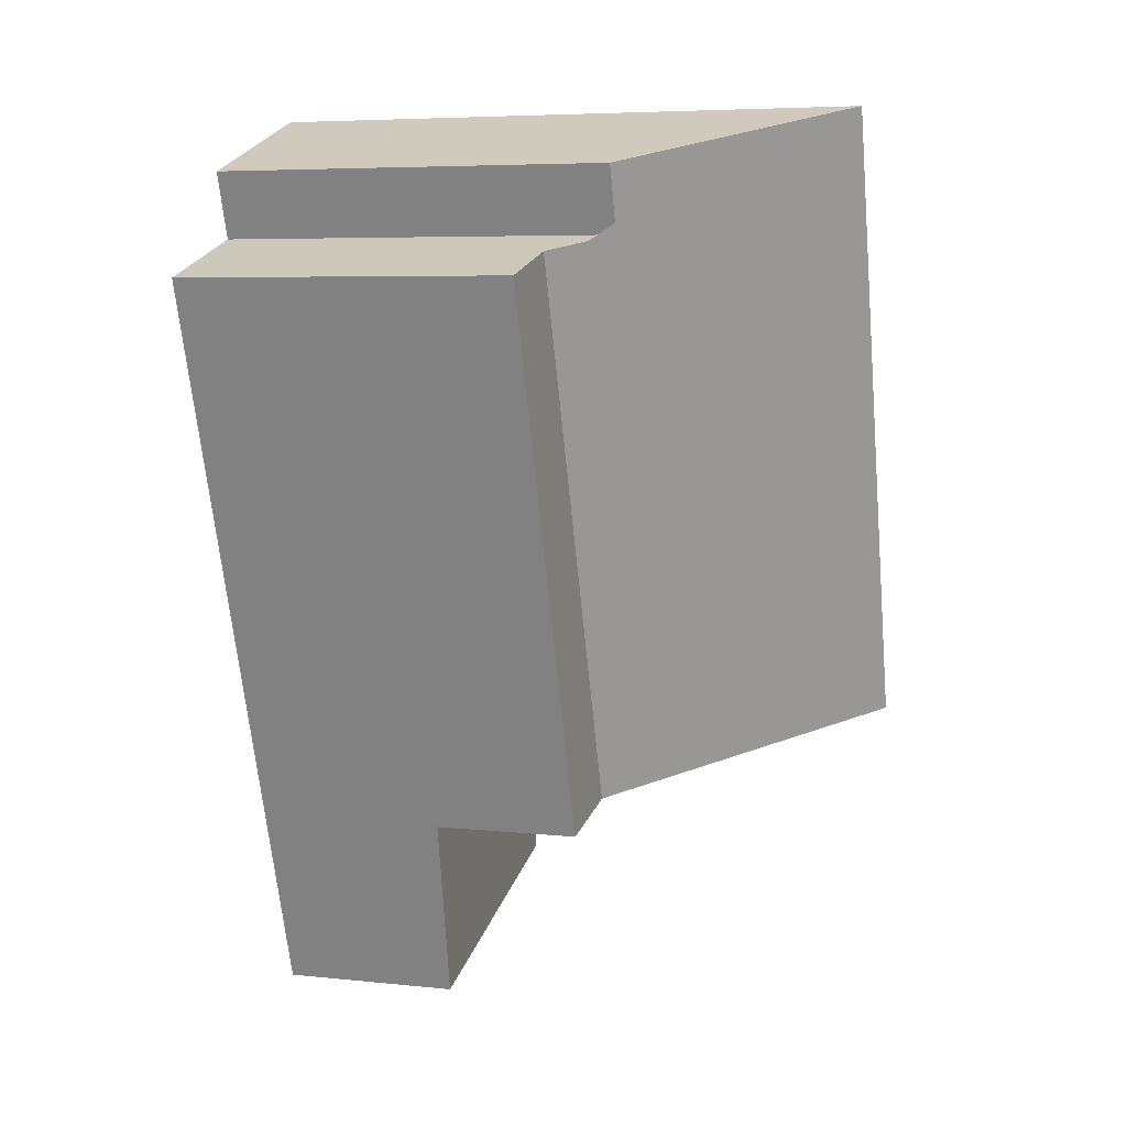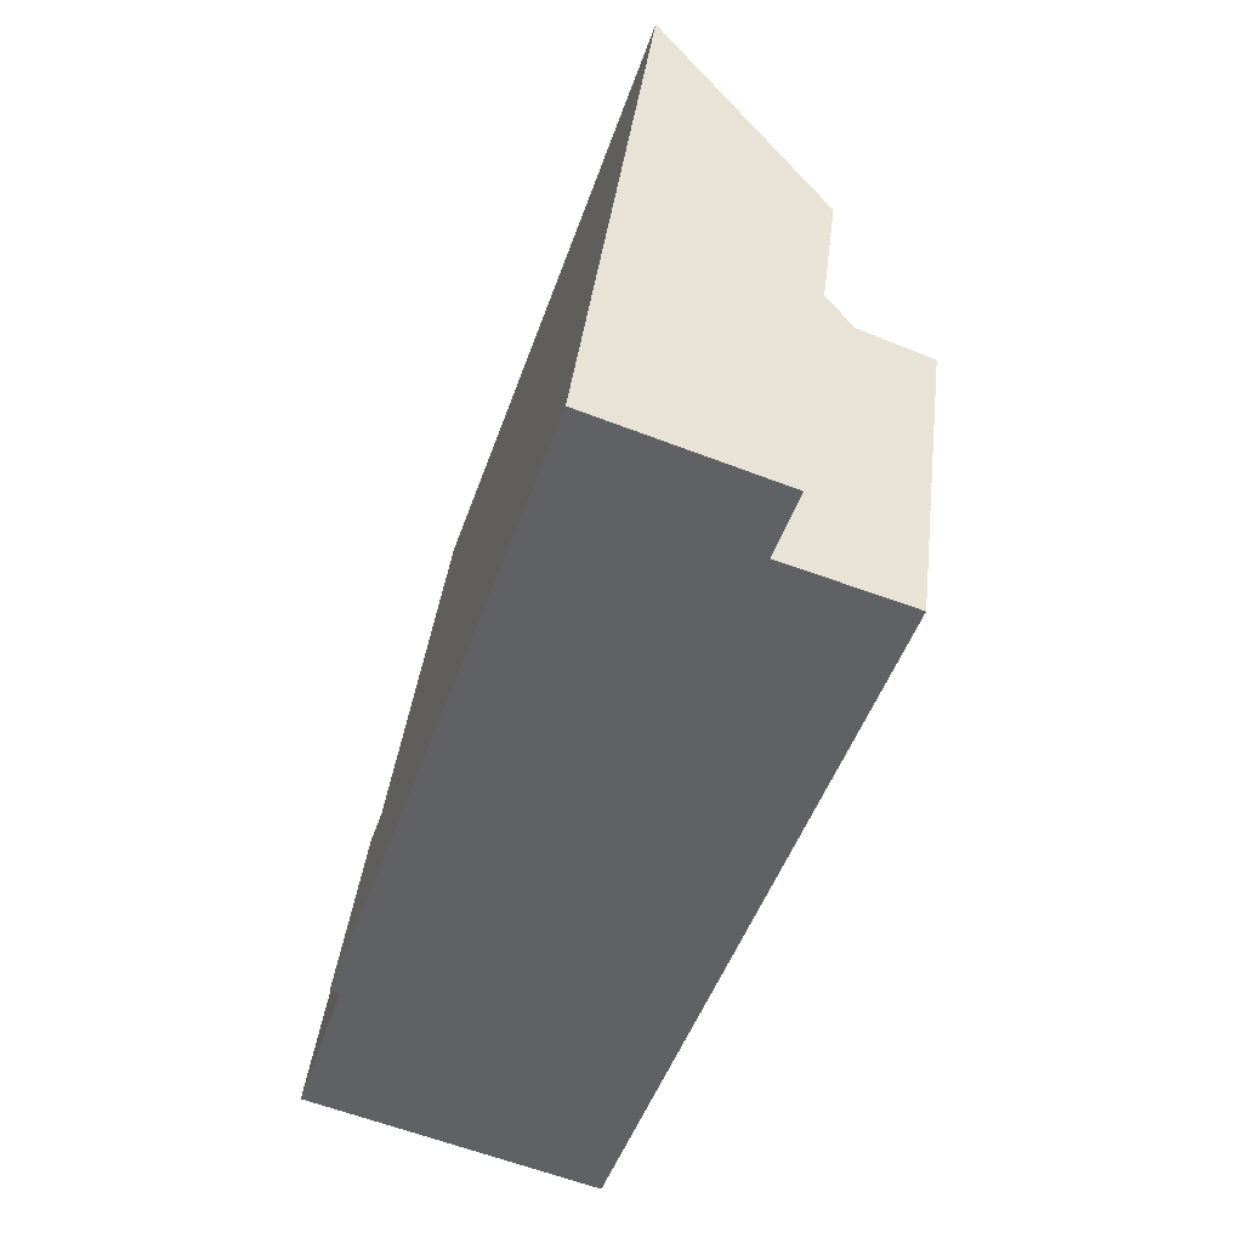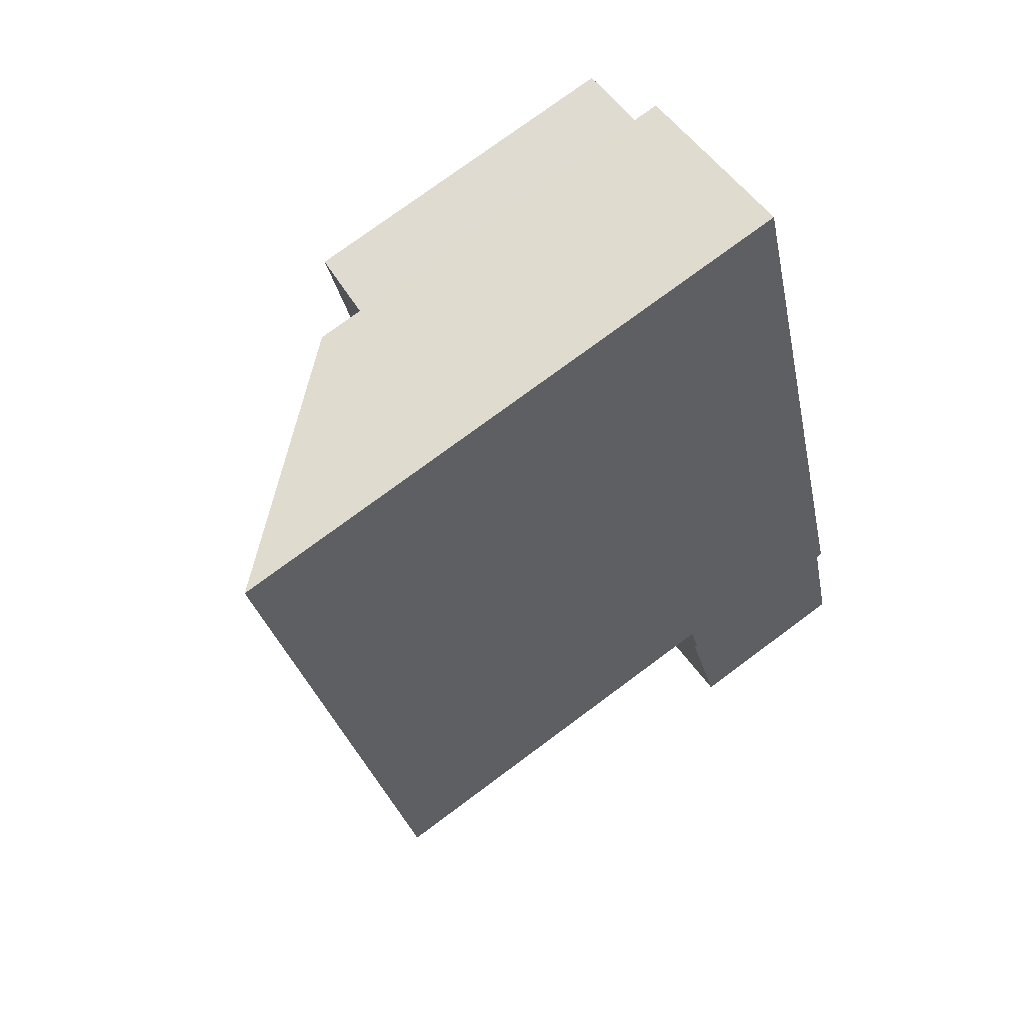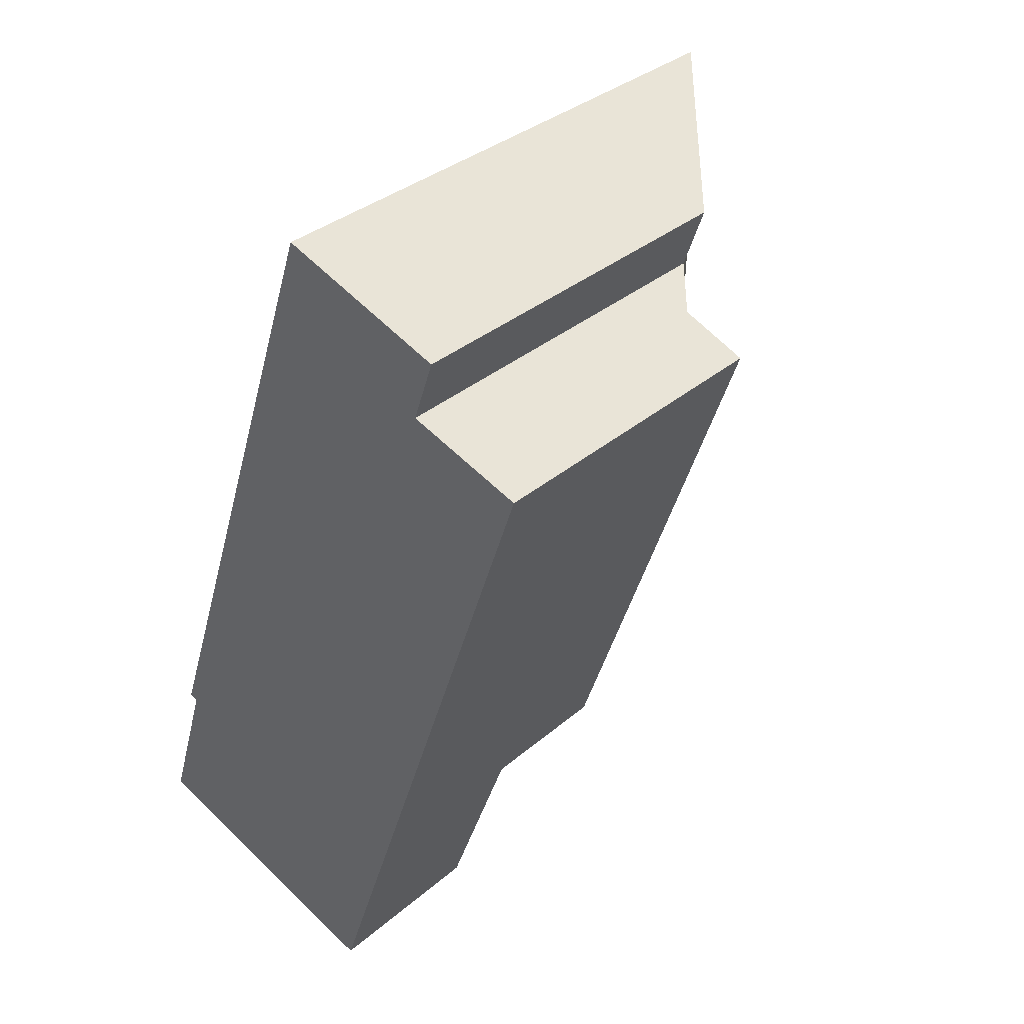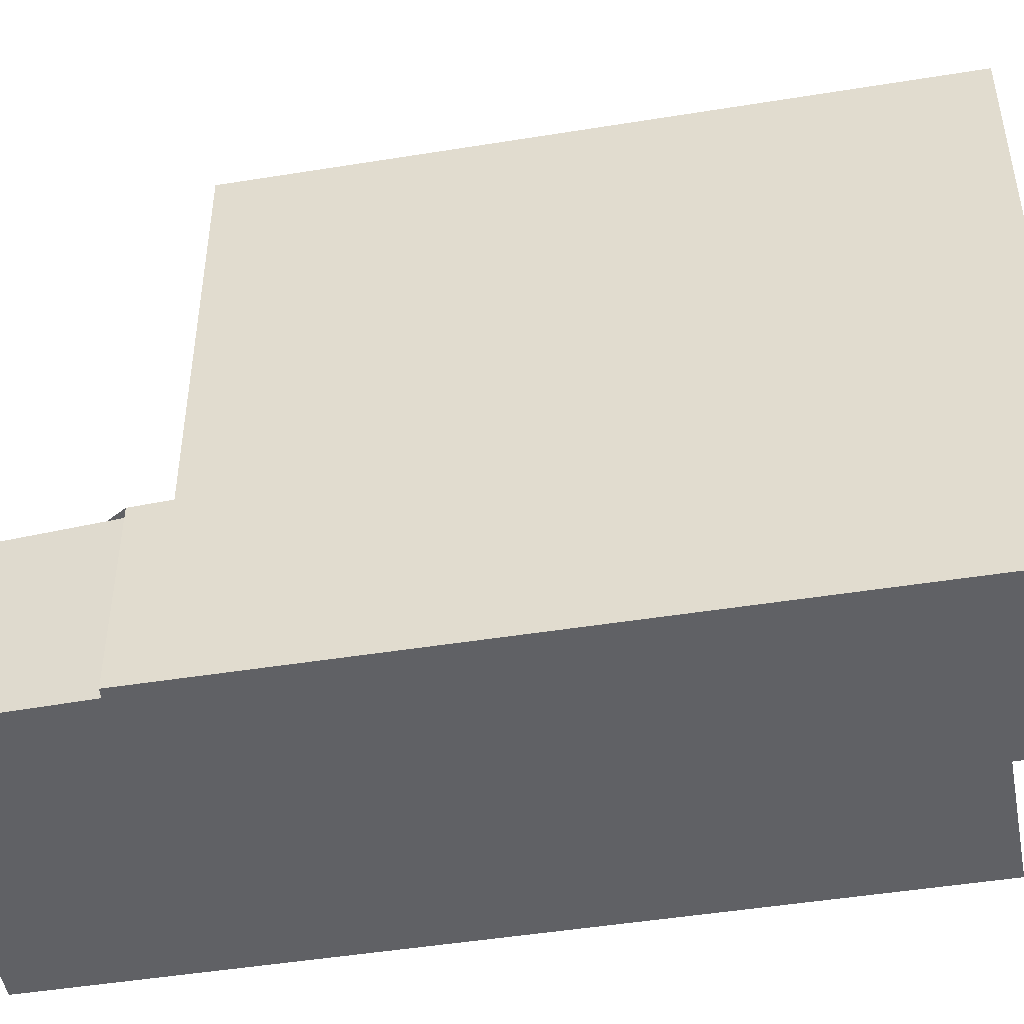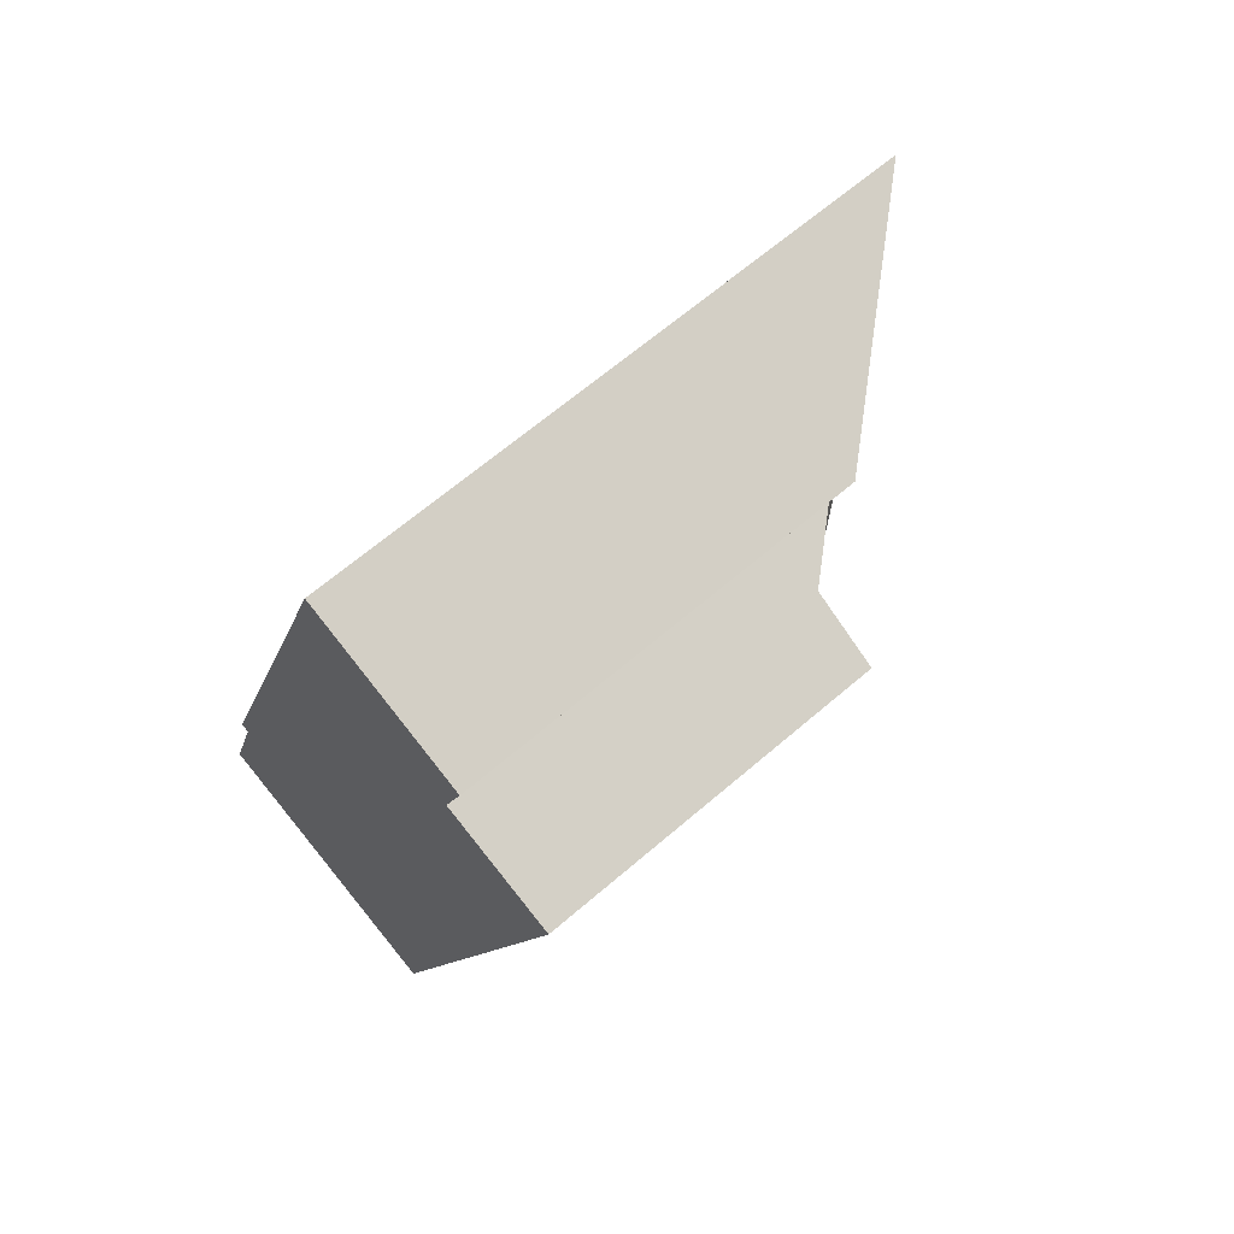
<metadata>
{"format":"obj","ext":"obj","renderer":"f3d","projection":"perspective","resolution":1024,"background":"white","views":[{"elev":6.0,"azim":-72.3,"up":"+Y"},{"elev":40.0,"azim":-173.2,"up":"+Y"},{"elev":76.6,"azim":53.5,"up":"+Y"},{"elev":34.6,"azim":-138.6,"up":"+Y"},{"elev":-48.5,"azim":118.8,"up":"+Z"},{"elev":65.3,"azim":-130.9,"up":"+Y"}]}
</metadata>
<code>
v -1918 -2591 6.917
v -1918 -2590 6.922
v -1915 -2589 10.41
v -1911 -2600 3.305
v -1911 -2600 3.304
v -1911 -2603 3.149
v -1915 -2604 3.128
v -1920 -2592 5.869
v -1919 -2591 5.957
v -1915 -2589 10.16
v -1915 -2590 10.16
v -1915 -2590 10.41
v -1918 -2591 6.917
v -1919 -2591 5.957
v -1917 -2601 4.482
v -1911 -2599 10.35
v -1916 -2602 3.293
v -1911 -2600 3.314
v -1917 -2601 3.319
v -1911 -2599 3.341
v -1911 -2599 3.341
v -1917 -2601 3.319
v -1915 -2601 5.956
v -1911 -2599 6.229
v -1917 -2601 5.864
v -1911 -2603 3.149
v -1911 -2600 3.314
v -1912 -2600 3.34
v -1912 -2600 6.214
v -1912 -2600 3.34
v -1912 -2600 10.1
v -1915 -2589 10.41
v -1915 -2589 10.16
v -1918 -2590 6.922
v -1916 -2590 8.899
v -1918 -2591 6.918
v -1915 -2590 10.16
v -1915 -2590 10.41
v -1915 -2601 3.327
v -1918 -2590 6.984
v -1918 -2591 6.956
v -1918 -2591 6.955
v -1918 -2590 6.984
v -1914 -2604 3.136
v -1915 -2601 3.301
v -1915 -2601 3.327
v -1915 -2601 5.999
v -1915 -2601 6.648
v -1913 -2600 3.335
v -1916 -2589 9.059
v -1916 -2590 9.032
v -1916 -2590 9.032
v -1916 -2589 9.061
v -1912 -2603 3.144
v -1913 -2600 3.308
v -1913 -2600 3.335
v -1913 -2600 6.128
v -1913 -2600 8.724
v -1915 -2601 6.648
v -1915 -2601 5.956
v -1911 -2599 10.35
v -1912 -2600 10.1
v -1915 -2601 5.956
v -1913 -2600 8.724
v -1917 -2601 5.864
v -1912 -2600 3.34
v -1911 -2603 3.149
v -1912 -2600 3.313
v -1912 -2600 3.34
v -1912 -2600 6.207
v -1912 -2600 9.98
v -1915 -2589 10.04
v -1915 -2590 10.04
v -1915 -2590 10.04
v -1912 -2600 9.98
v -1915 -2589 10.04
v -1917 -2589 8.443
v -1916 -2590 8.438
v -1916 -2590 8.438
v -1913 -2600 8.38
v -1917 -2589 8.443
v -1913 -2600 3.334
v -1912 -2603 3.143
v -1913 -2600 3.307
v -1913 -2600 3.334
v -1913 -2600 6.107
v -1913 -2600 8.38
v -1914 -2600 3.33
v -1913 -2604 3.139
v -1914 -2601 3.304
v -1914 -2600 3.33
v -1914 -2600 6.048
v -1914 -2600 7.434
v -1918 -2590 7.498
v -1917 -2591 7.492
v -1917 -2591 7.492
v -1914 -2600 7.434
v -1918 -2590 7.498
v -1913 -2601 3.273
v -1914 -2601 3.268
v -1914 -2602 3.264
v -1916 -2602 3.253
v -1911 -2601 3.281
v -1911 -2601 3.281
v -1911 -2601 3.281
v -1913 -2601 3.274
v -1918 -2591 6.547
v -1915 -2601 6.246
v -1915 -2601 3.326
v -1915 -2602 3.262
v -1915 -2601 3.299
v -1914 -2604 3.134
v -1915 -2601 3.326
v -1915 -2601 5.974
v -1915 -2601 6.246
v -1913 -2604 3.142
v -1912 -2603 3.145
v -1914 -2604 3.138
v -1914 -2604 3.137
v -1911 -2603 3.151
v -1911 -2603 3.152
v -1911 -2603 3.151
v -1912 -2603 3.146
v -1915 -2604 3.131
v -1918 -2591 6.917
v -1918 -2591 6.917
v -1918 -2591 0
v -1918 -2591 0
v -1918 -2590 6.984
v -1918 -2590 6.922
v -1918 -2590 0
v -1918 -2590 0
v -1915 -2589 10.41
v -1915 -2589 10.41
v -1915 -2589 0
v -1915 -2589 0
v -1911 -2600 3.304
v -1911 -2600 3.305
v -1911 -2600 0
v -1911 -2600 0
v -1911 -2601 3.281
v -1911 -2600 3.304
v -1911 -2600 0
v -1911 -2601 0
v -1911 -2603 3.149
v -1911 -2603 3.149
v -1911 -2603 4.441e-16
v -1911 -2603 0
v -1915 -2604 3.131
v -1915 -2604 3.128
v -1915 -2604 0
v -1915 -2604 0
v -1919 -2591 5.957
v -1920 -2592 5.869
v -1920 -2592 0
v -1919 -2591 0
v -1918 -2591 6.547
v -1919 -2591 5.957
v -1919 -2591 0
v -1918 -2591 0
v -1915 -2589 10.41
v -1915 -2589 10.16
v -1915 -2589 0
v -1915 -2589 0
v -1915 -2590 10.41
v -1915 -2590 10.41
v -1915 -2590 1.776e-15
v -1915 -2590 0
v -1918 -2591 6.918
v -1918 -2591 6.917
v -1918 -2591 0
v -1918 -2591 0
v -1917 -2601 3.319
v -1916 -2602 3.293
v -1916 -2602 0
v -1917 -2601 0
v -1911 -2600 3.305
v -1911 -2600 3.314
v -1911 -2600 0
v -1911 -2600 0
v -1911 -2600 3.314
v -1911 -2599 3.341
v -1911 -2599 0
v -1911 -2600 0
v -1911 -2603 3.149
v -1911 -2603 3.149
v -1911 -2603 0
v -1911 -2603 0
v -1915 -2590 10.41
v -1915 -2589 10.41
v -1915 -2589 0
v -1915 -2590 1.776e-15
v -1918 -2590 6.922
v -1918 -2590 6.922
v -1918 -2590 0
v -1918 -2590 0
v -1918 -2590 6.922
v -1918 -2591 6.918
v -1918 -2591 0
v -1918 -2590 0
v -1911 -2599 10.35
v -1915 -2590 10.41
v -1915 -2590 0
v -1911 -2599 1.776e-15
v -1918 -2590 7.498
v -1918 -2590 6.984
v -1918 -2590 0
v -1918 -2590 0
v -1914 -2604 3.134
v -1914 -2604 3.136
v -1914 -2604 4.441e-16
v -1914 -2604 0
v -1915 -2589 10.04
v -1916 -2589 9.061
v -1916 -2589 0
v -1915 -2589 1.776e-15
v -1912 -2603 3.143
v -1912 -2603 3.144
v -1912 -2603 -4.441e-16
v -1912 -2603 0
v -1920 -2592 5.869
v -1917 -2601 5.864
v -1917 -2601 0
v -1920 -2592 0
v -1912 -2603 3.144
v -1911 -2603 3.149
v -1911 -2603 0
v -1912 -2603 -4.441e-16
v -1915 -2589 10.16
v -1915 -2589 10.04
v -1915 -2589 1.776e-15
v -1915 -2589 0
v -1916 -2589 9.061
v -1917 -2589 8.443
v -1917 -2589 -1.776e-15
v -1916 -2589 0
v -1913 -2604 3.139
v -1912 -2603 3.143
v -1912 -2603 0
v -1913 -2604 0
v -1914 -2604 3.136
v -1913 -2604 3.139
v -1913 -2604 0
v -1914 -2604 4.441e-16
v -1917 -2589 8.443
v -1918 -2590 7.498
v -1918 -2590 0
v -1917 -2589 -1.776e-15
v -1916 -2602 3.293
v -1916 -2602 3.253
v -1916 -2602 0
v -1916 -2602 0
v -1911 -2603 3.152
v -1911 -2601 3.281
v -1911 -2601 0
v -1911 -2603 4.441e-16
v -1918 -2591 6.917
v -1918 -2591 6.547
v -1918 -2591 0
v -1918 -2591 0
v -1915 -2604 3.128
v -1914 -2604 3.134
v -1914 -2604 0
v -1915 -2604 0
v -1911 -2603 3.149
v -1911 -2603 3.152
v -1911 -2603 4.441e-16
v -1911 -2603 4.441e-16
v -1916 -2602 3.253
v -1915 -2604 3.131
v -1915 -2604 0
v -1916 -2602 0
v -1920 -2592 0
v -1918 -2591 0
v -1918 -2590 0
v -1915 -2589 0
v -1911 -2600 0
v -1911 -2600 0
v -1911 -2603 0
v -1915 -2604 0
f 52 35 51
f 104 27 18 4 5 103
f 65 8 14 63
f 29 24 21 28
f 37 11 12 38
f 33 10 3 32
f 40 34 2 43
f 23 15 25
f 30 20 18 27
f 31 16 24 29
f 105 68 27 104
f 70 29 28 69
f 66 30 27 68
f 71 31 29 70
f 32 12 11 33
f 41 36 34 40
f 42 13 36 41
f 108 60 9 107
f 62 37 38 61
f 95 41 40 94
f 96 42 41 95
f 97 59 42 96
f 94 40 43 98
f 111 45 101 110
f 114 47 46 113
f 109 39 45 111
f 115 48 47 114
f 73 51 50 72
f 75 64 52 74
f 72 50 53 76
f 74 52 51 73
f 99 84 55 106
f 86 57 56 85
f 82 49 55 84
f 87 58 57 86
f 106 55 68 105
f 69 56 57 70
f 68 55 49 66
f 70 57 58 71
f 72 33 11 73
f 74 37 62 75
f 76 10 33 72
f 73 11 37 74
f 77 50 51 35 78
f 78 35 79
f 79 35 52 64 80
f 81 53 50 77
f 100 90 84 99
f 92 86 85 91
f 88 82 84 90
f 93 87 86 92
f 101 45 90 100
f 91 46 47 92
f 90 45 39 88
f 92 47 48 93
f 94 77 78 95
f 95 78 79 96
f 96 79 80 97
f 98 81 77 94
f 117 83 89 116
f 116 89 44 118
f 118 44 112 119
f 121 6 26 120
f 120 26 67 122
f 123 54 83 117
f 122 67 54 123
f 107 1 13 42 59 108
f 110 102 17 111
f 119 112 7 124
f 113 22 15 23 114
f 111 17 19 109
f 114 23 115
f 116 100 99 117
f 118 101 100 116
f 119 110 101 118
f 120 104 103 121
f 122 105 104 120
f 117 99 106 123
f 123 106 105 122
f 124 102 110 119
f 126 127 128 125
f 130 131 132 129
f 134 135 136 133
f 138 139 140 137
f 142 143 144 141
f 146 147 148 145
f 150 151 152 149
f 154 155 156 153
f 158 159 160 157
f 162 163 164 161
f 166 167 168 165
f 170 171 172 169
f 174 175 176 173
f 178 179 180 177
f 182 183 184 181
f 186 187 188 185
f 190 191 192 189
f 194 195 196 193
f 198 199 200 197
f 202 203 204 201
f 206 207 208 205
f 210 211 212 209
f 214 215 216 213
f 218 219 220 217
f 222 223 224 221
f 226 227 228 225
f 230 231 232 229
f 234 235 236 233
f 238 239 240 237
f 242 243 244 241
f 246 247 248 245
f 250 251 252 249
f 254 255 256 253
f 258 259 260 257
f 262 263 264 261
f 266 267 268 265
f 270 271 272 269
f 274 275 276 277 278 279 280 273

</code>
